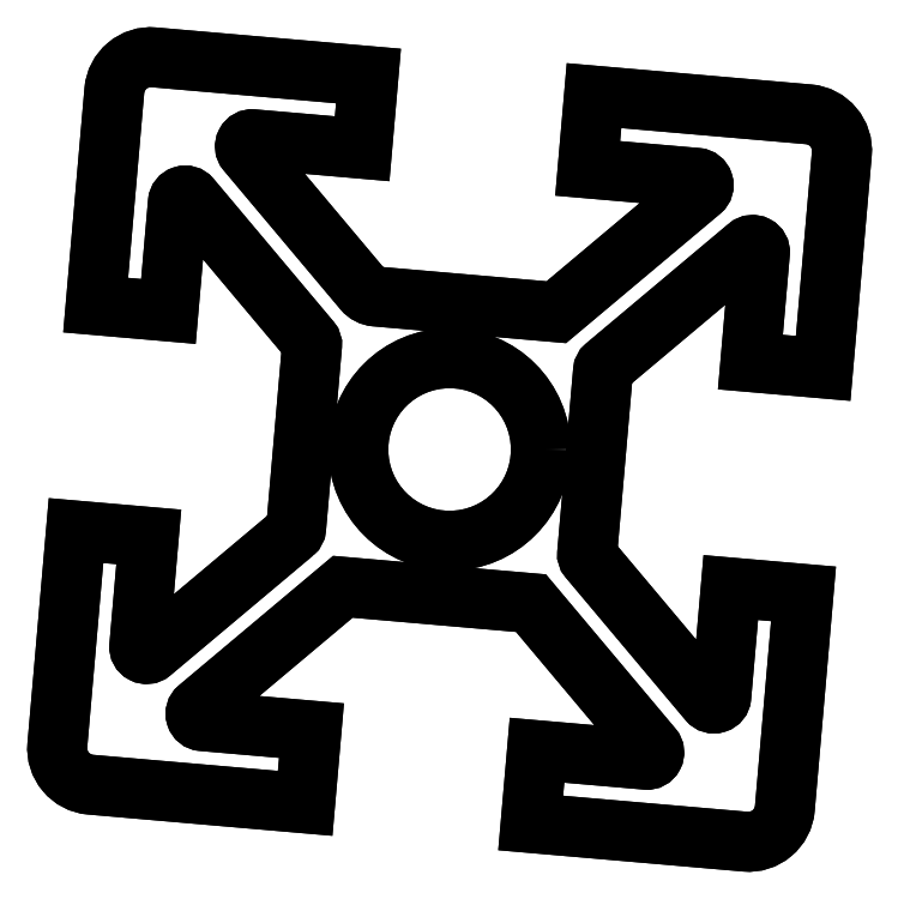
<metadata>
{"format":"dxf","ext":"dxf","renderer":"ezdxf+matplotlib","layout":"modelspace","background":"white","min_lineweight":24,"dpi":150}
</metadata>
<code>
0
SECTION
2
ENTITIES
0
LWPOLYLINE
8
0
90
53
70
1
43
0
10
11.51
20
17.86
10
7.61
20
14.58
42
-0.6682
10
7.282
20
14.75
10
7.542
20
17.74
10
5.55
20
17.92
10
5.038
20
12.04
42
0.4142
10
5.948
20
10.96
10
11.83
20
10.44
10
12
20
12.44
10
9.007
20
12.7
42
-0.6682
10
8.896
20
13.05
10
12.86
20
16.38
10
18.01
20
15.93
10
21.34
20
11.97
42
-0.6682
10
21.17
20
11.64
10
18.18
20
11.9
10
18
20
9.907
10
23.88
20
9.395
42
0.4142
10
24.96
20
10.3
10
25.47
20
16.18
10
23.48
20
16.36
10
23.22
20
13.36
42
-0.6682
10
22.87
20
13.25
10
19.59
20
17.15
42
-0.1989
10
19.55
20
17.3
10
19.98
20
22.28
42
-0.1989
10
20.05
20
22.42
10
23.95
20
25.69
42
-0.6682
10
24.28
20
25.52
10
24.02
20
22.53
10
26.01
20
22.36
10
26.52
20
28.24
42
0.4142
10
25.61
20
29.32
10
19.74
20
29.83
10
19.56
20
27.84
10
22.55
20
27.58
42
-0.6682
10
22.67
20
27.23
10
18.7
20
23.9
10
13.76
20
24.33
42
-0.1989
10
13.42
20
24.51
10
10.22
20
28.31
42
-0.6682
10
10.39
20
28.64
10
13.39
20
28.38
10
13.56
20
30.37
10
7.682
20
30.88
42
0.4142
10
6.599
20
29.97
10
6.087
20
24.09
10
8.08
20
23.92
10
8.34
20
26.91
42
-0.6682
10
8.692
20
27.02
10
11.97
20
23.12
42
-0.1989
10
12.01
20
22.98
10
11.58
20
17.99
42
-0.1989
0
CIRCLE
8
0
10
15.78
20
20.14
30
0
40
2.5
210
1.334e-16
220
-6.733e-17
230
1
0
LWPOLYLINE
8
0
90
53
70
1
43
0
10
23.95
20
25.69
10
20.05
20
22.42
42
0.1989
10
19.98
20
22.28
10
19.55
20
17.3
42
0.1989
10
19.59
20
17.15
10
22.87
20
13.25
42
0.6682
10
23.22
20
13.36
10
23.48
20
16.36
10
25.47
20
16.18
10
24.96
20
10.3
42
-0.4142
10
23.88
20
9.395
10
18
20
9.907
10
18.18
20
11.9
10
21.17
20
11.64
42
0.6682
10
21.34
20
11.97
10
18.01
20
15.93
10
12.86
20
16.38
10
8.896
20
13.05
42
0.6682
10
9.007
20
12.7
10
12
20
12.44
10
11.83
20
10.44
10
5.948
20
10.96
42
-0.4142
10
5.038
20
12.04
10
5.55
20
17.92
10
7.542
20
17.74
10
7.282
20
14.75
42
0.6682
10
7.61
20
14.58
10
11.51
20
17.86
42
0.1989
10
11.58
20
17.99
10
12.01
20
22.98
42
0.1989
10
11.97
20
23.12
10
8.692
20
27.02
42
0.6682
10
8.34
20
26.91
10
8.08
20
23.92
10
6.087
20
24.09
10
6.599
20
29.97
42
-0.4142
10
7.682
20
30.88
10
13.56
20
30.37
10
13.39
20
28.38
10
10.39
20
28.64
42
0.6682
10
10.22
20
28.31
10
13.42
20
24.51
42
0.1989
10
13.76
20
24.33
10
18.7
20
23.9
10
22.67
20
27.23
42
0.6682
10
22.55
20
27.58
10
19.56
20
27.84
10
19.74
20
29.83
10
25.61
20
29.32
42
-0.4142
10
26.52
20
28.24
10
26.01
20
22.36
10
24.02
20
22.53
10
24.28
20
25.52
42
0.6682
0
CIRCLE
8
0
10
15.78
20
20.14
30
0
40
2.5
210
5.551e-17
220
5.551e-17
230
1
0
ENDSEC
0
EOF

</code>
